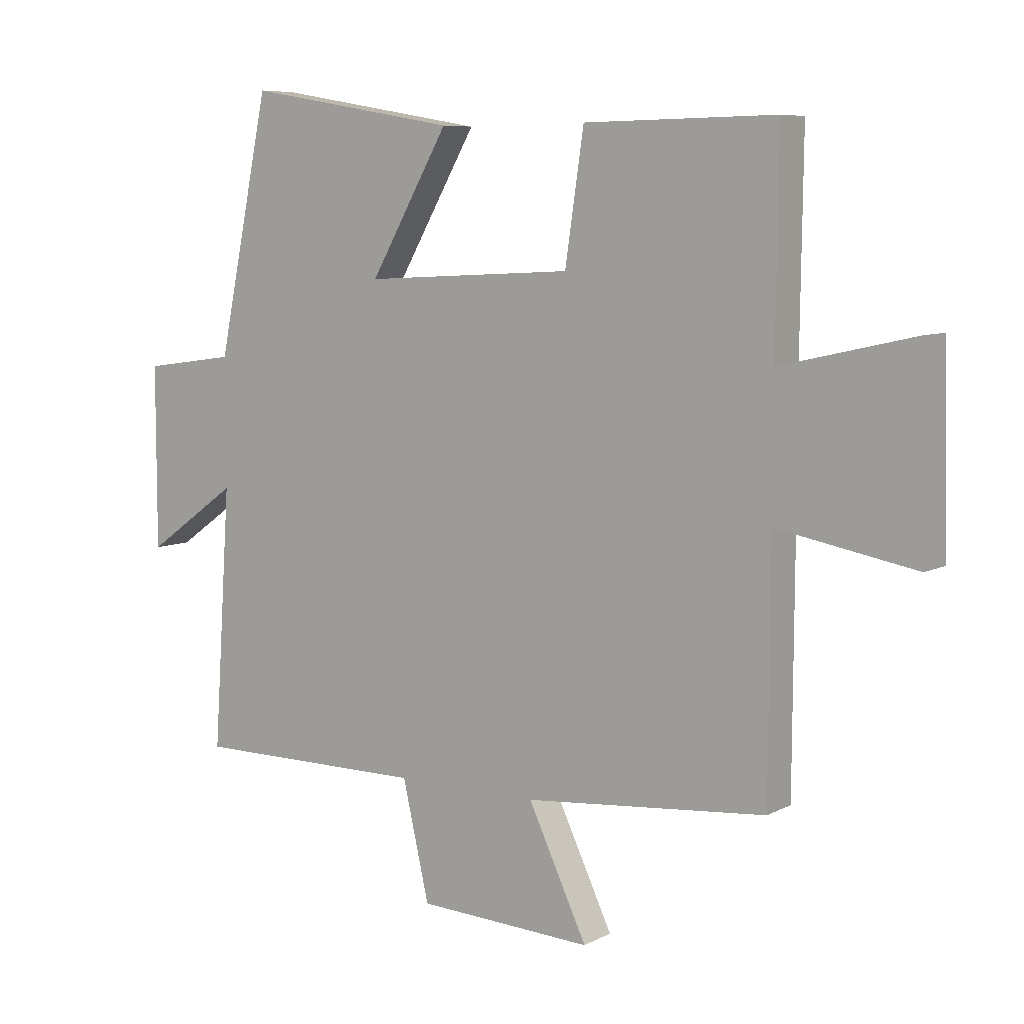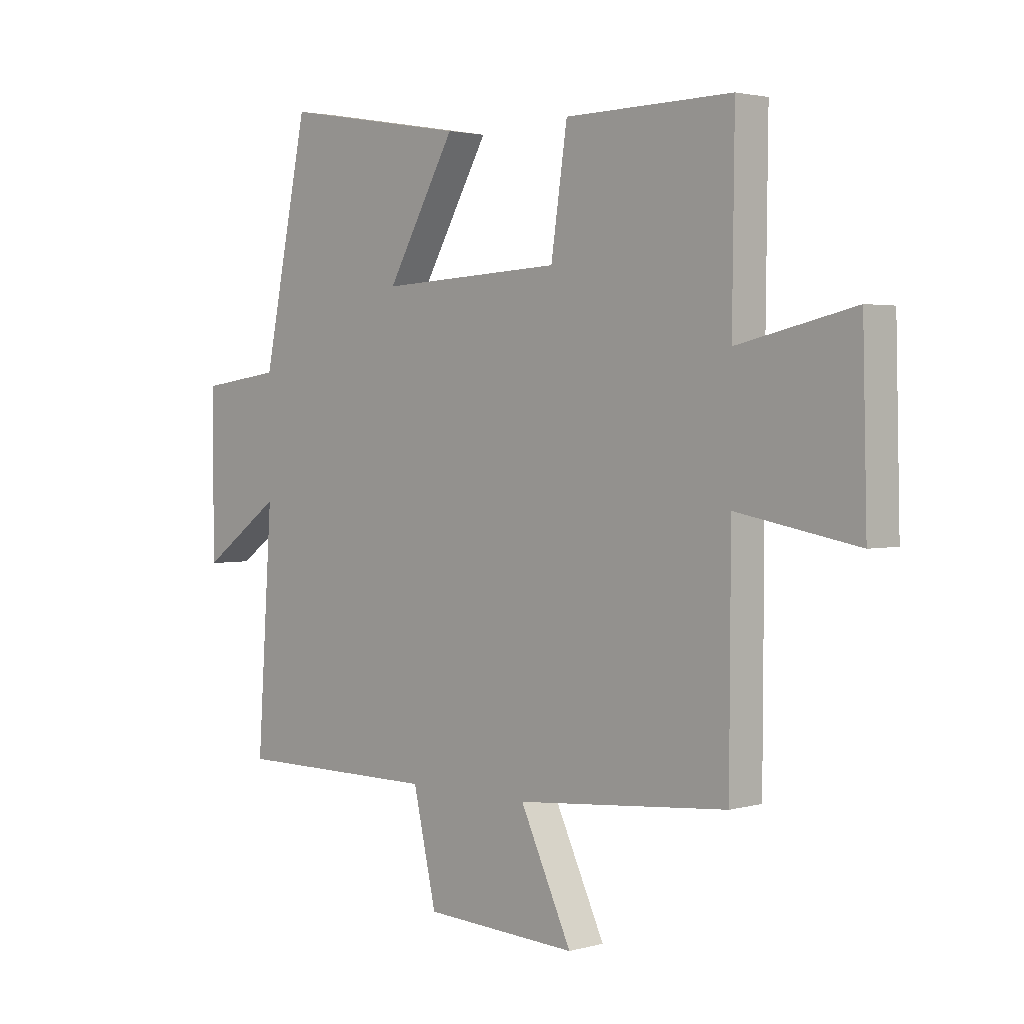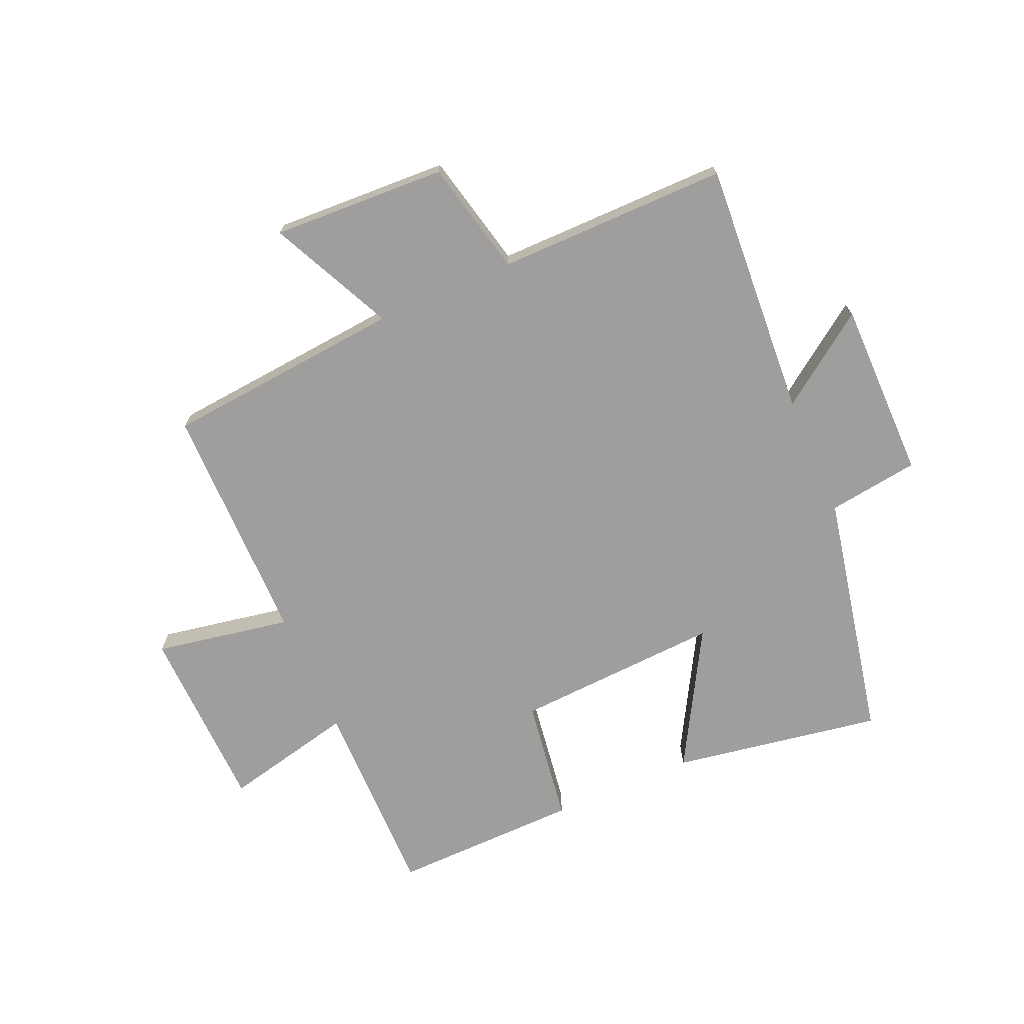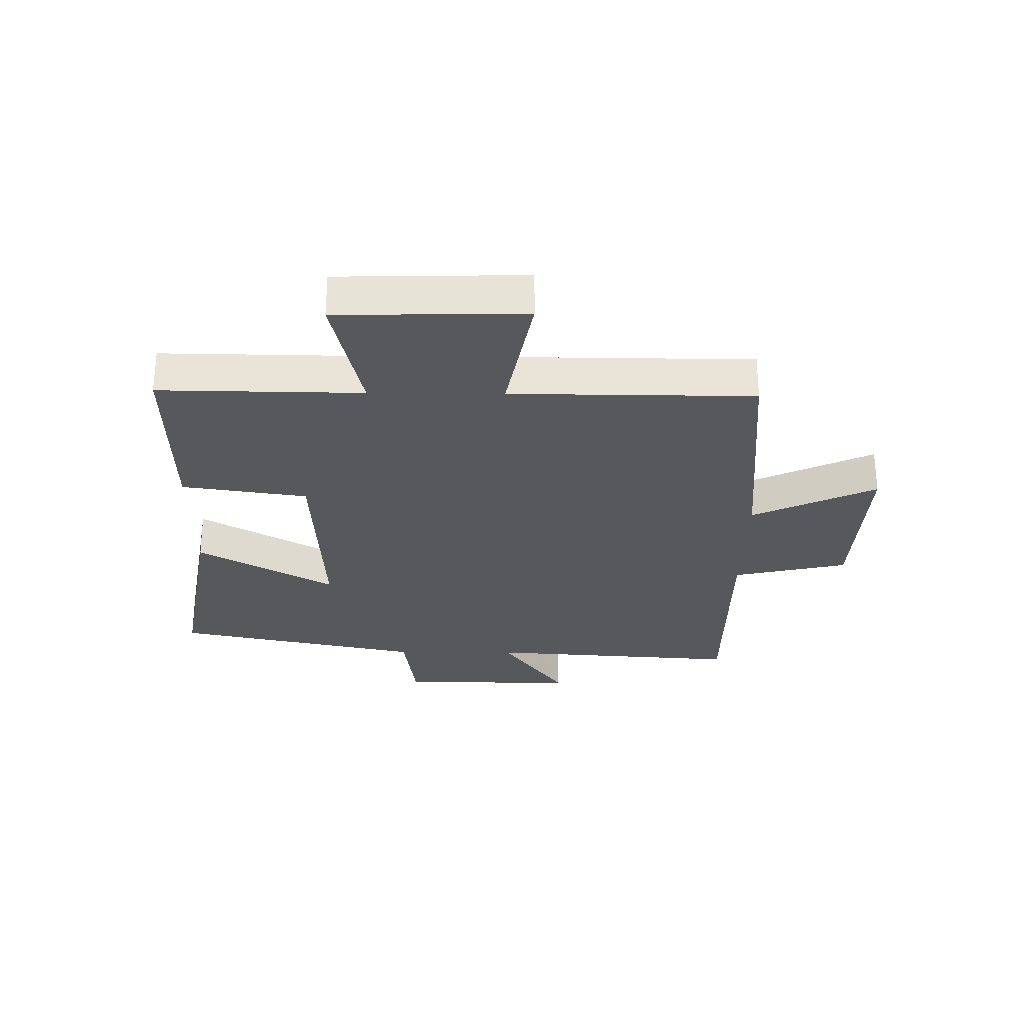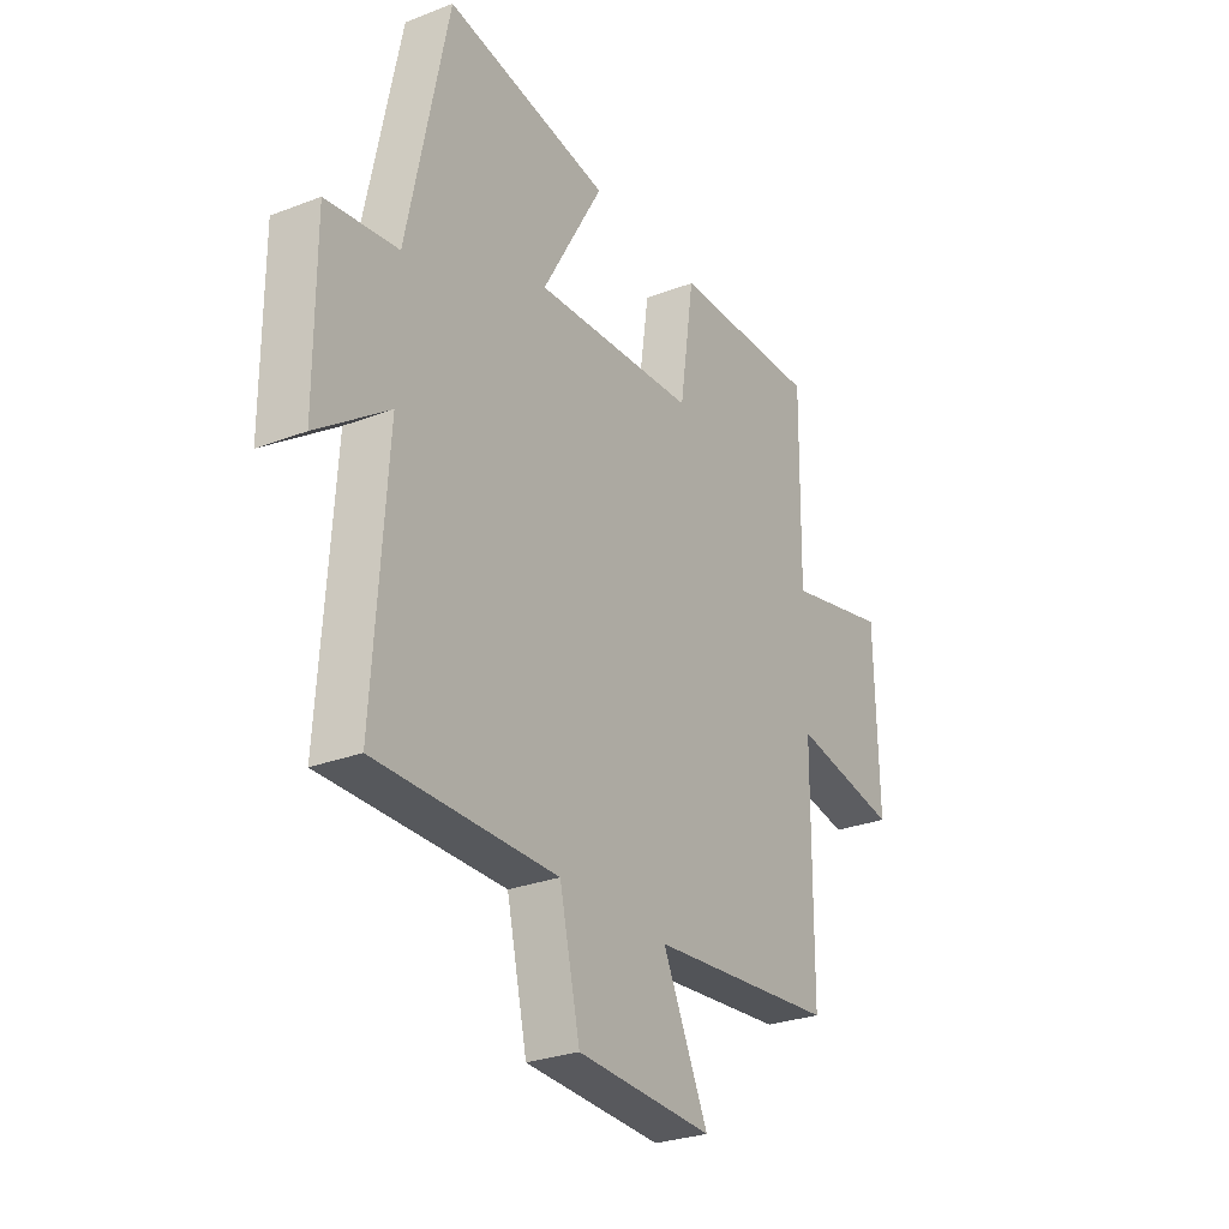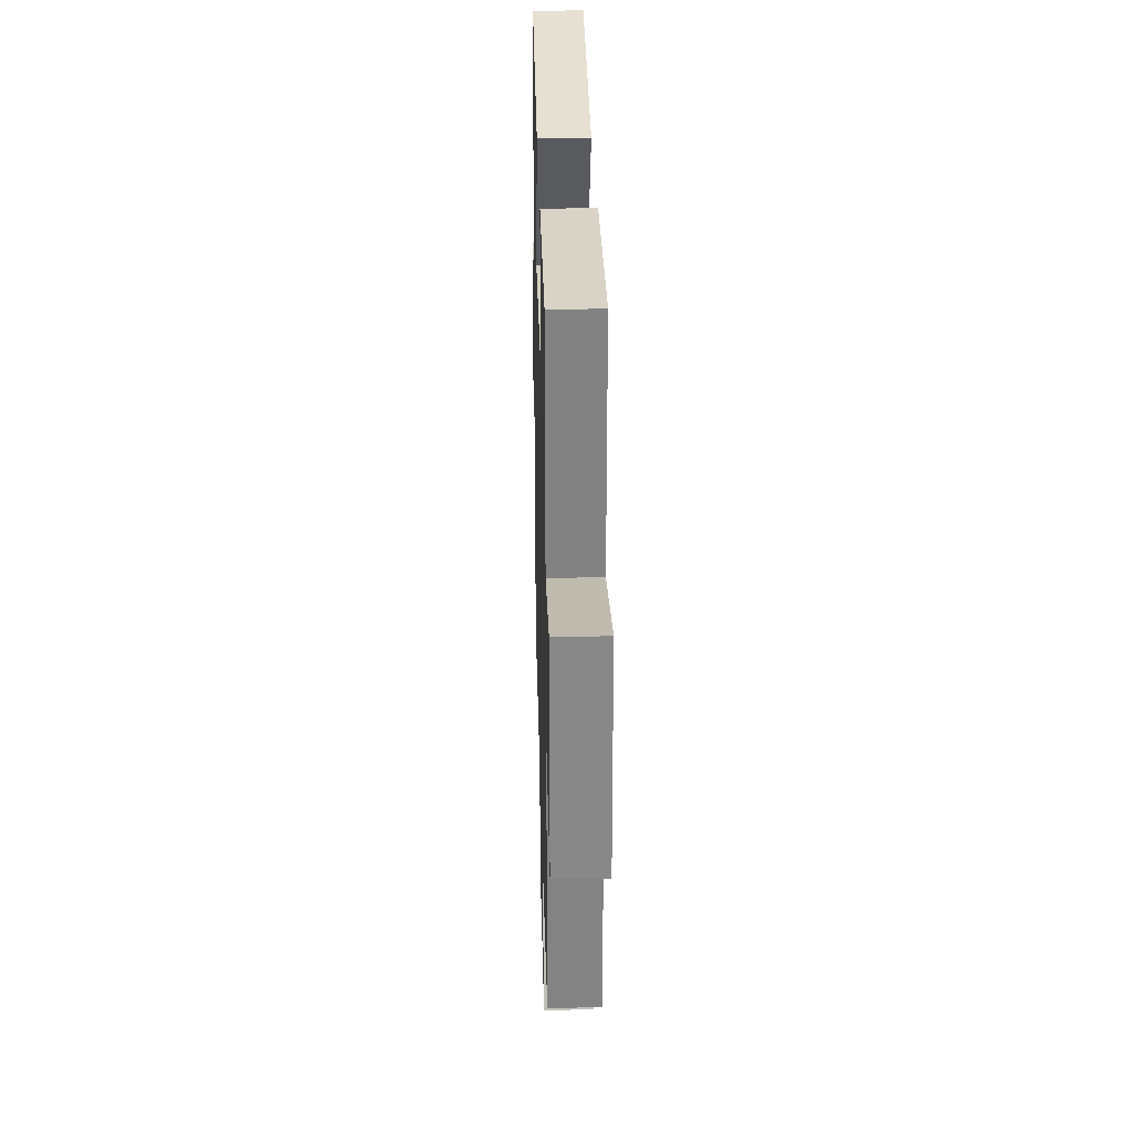
<metadata>
{"format":"obj","ext":"obj","renderer":"f3d","projection":"perspective","resolution":1024,"background":"white","views":[{"elev":7.4,"azim":35.0,"up":"+Z"},{"elev":2.4,"azim":45.9,"up":"+Z"},{"elev":-70.9,"azim":-156.3,"up":"+Y"},{"elev":-28.4,"azim":89.3,"up":"+Y"},{"elev":-27.8,"azim":-59.5,"up":"+Z"},{"elev":28.8,"azim":88.6,"up":"+Z"}]}
</metadata>
<code>
v -0.413 0.07 0.56
v -0.061 0.07 0.5
v -0.192 0.07 0.271
v 0.156 0.07 0.289
v 0.187 0.07 0.5
v 0.504 0.07 0.505
v 0.5 0.07 0.165
v 0.721 0.07 0.215
v 0.729 0.07 -0.099
v 0.5 0.07 -0.057
v 0.498 0.07 -0.464
v 0.096 0.07 -0.5
v 0.194 0.07 -0.707
v -0.098 0.07 -0.693
v -0.142 0.07 -0.5
v -0.529 0.07 -0.501
v -0.5 0.07 -0.071
v -0.653 0.07 -0.18
v -0.653 0.07 0.12
v -0.5 0.07 0.141
v -0.413 0 0.56
v -0.061 0 0.5
v -0.192 0 0.271
v 0.156 0 0.289
v 0.187 0 0.5
v 0.504 0 0.505
v 0.5 0 0.165
v 0.721 0 0.215
v 0.729 0 -0.099
v 0.5 0 -0.057
v 0.498 0 -0.464
v 0.096 0 -0.5
v 0.194 0 -0.707
v -0.098 0 -0.693
v -0.142 0 -0.5
v -0.529 0 -0.501
v -0.5 0 -0.071
v -0.653 0 -0.18
v -0.653 0 0.12
v -0.5 0 0.141
f 17 18 19 20
f 1 2 3
f 20 1 3
f 17 20 3
f 17 3 4
f 16 17 4
f 15 16 4
f 12 13 14 15
f 12 15 4
f 11 12 4
f 10 11 4
f 7 8 9 10
f 7 10 4 5
f 5 6 7
f 40 39 38 37
f 23 22 21
f 23 21 40
f 23 40 37
f 24 23 37
f 24 37 36
f 24 36 35
f 35 34 33 32
f 24 35 32
f 24 32 31
f 24 31 30
f 30 29 28 27
f 25 24 30 27
f 27 26 25
f 1 21 22 2
f 2 22 23 3
f 3 23 24 4
f 4 24 25 5
f 5 25 26 6
f 6 26 27 7
f 7 27 28 8
f 8 28 29 9
f 9 29 30 10
f 10 30 31 11
f 11 31 32 12
f 12 32 33 13
f 13 33 34 14
f 14 34 35 15
f 15 35 36 16
f 16 36 37 17
f 17 37 38 18
f 18 38 39 19
f 19 39 40 20
f 20 40 21 1

</code>
